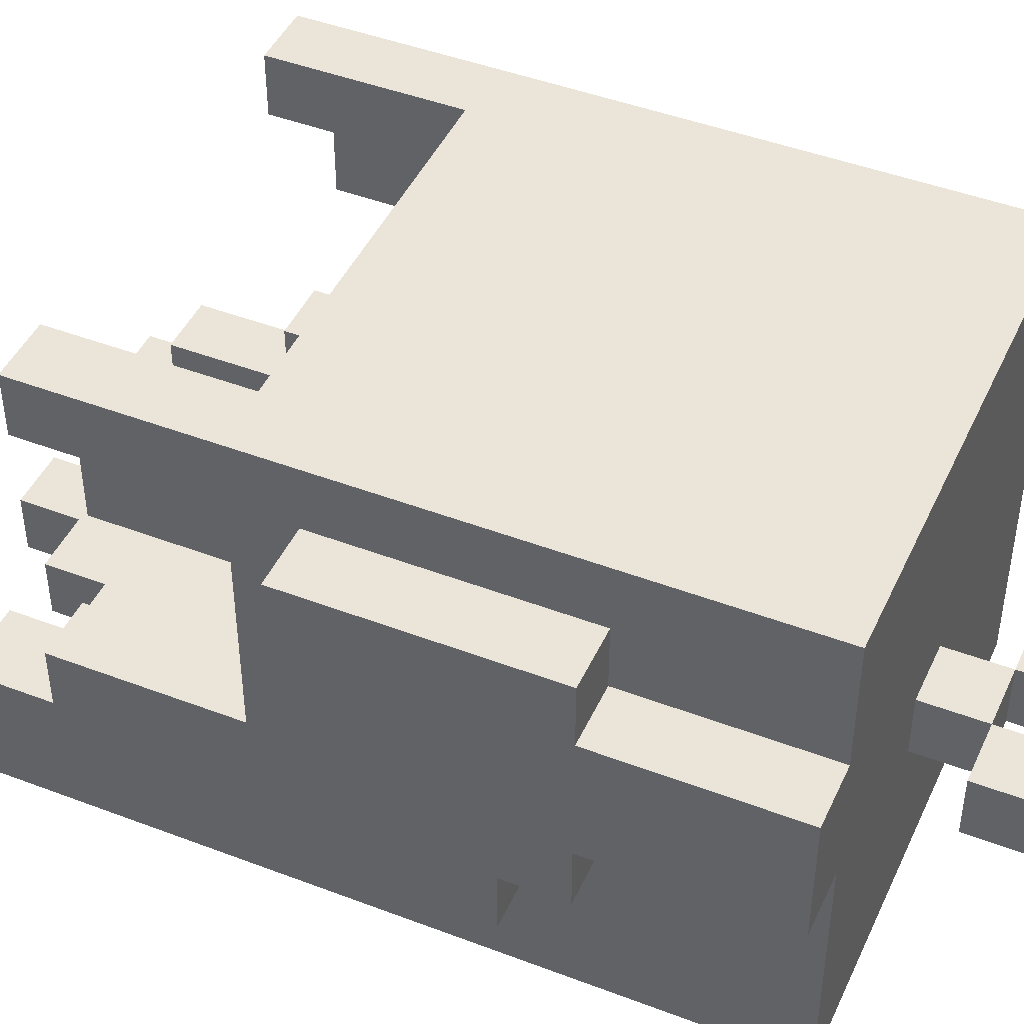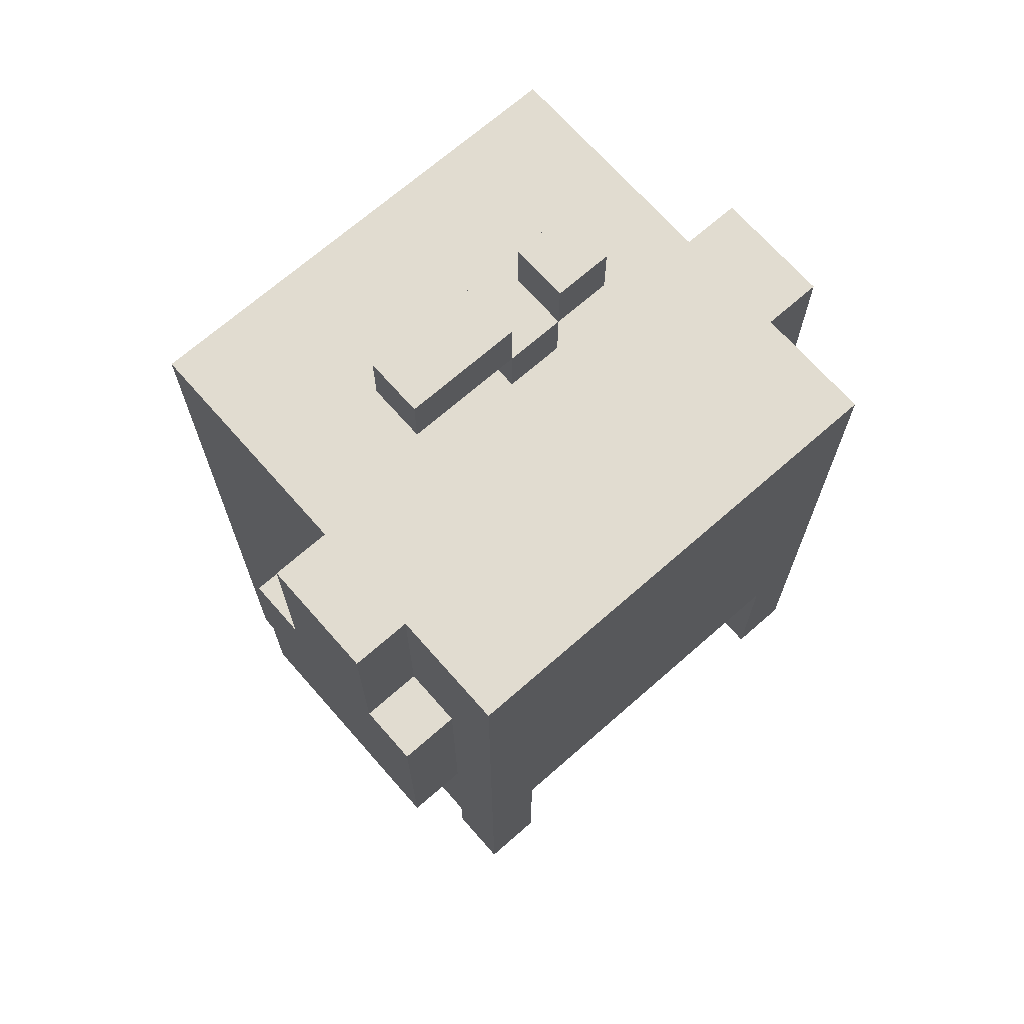
<metadata>
{"format":"obj","ext":"obj","renderer":"f3d","projection":"perspective","resolution":1024,"background":"white","views":[{"elev":45.2,"azim":113.8,"up":"+Z"},{"elev":69.4,"azim":-41.3,"up":"+Y"}]}
</metadata>
<code>
v -5 2.5 3
v -5 2.5 -1
v -5 3.5 2
v -5 3.5 -0
v -5 5.5 2
v -5 5.5 -0
v -5 6.5 3
v -5 6.5 2
v -5 6.5 -0
v -5 6.5 -1
v -5 9.5 2
v -5 9.5 -0
v -4 -4.5 -3
v -4 -4.5 -4
v -4 -3.5 -2
v -4 -3.5 -3
v -4 -3.5 -4
v -4 -2.5 -2
v -4 -2.5 -3
v -4 -1.5 4
v -4 -1.5 3
v -4 -1.5 -1
v -4 -1.5 -2
v -4 -1.5 -3
v -4 -0.5 3
v -4 -0.5 2
v -4 -0.5 -3
v -4 -0.5 -4
v -4 0.5 -1
v -4 0.5 -2
v -4 1.5 4
v -4 1.5 3
v -4 1.5 2
v -4 1.5 -0
v -4 1.5 -1
v -4 1.5 -2
v -4 2.5 4
v -4 2.5 3
v -4 2.5 2
v -4 2.5 -0
v -4 2.5 -1
v -4 3.5 4
v -4 3.5 3
v -4 4.5 4
v -4 4.5 3
v -4 5.5 -1
v -4 5.5 -2
v -4 6.5 3
v -4 6.5 2
v -4 6.5 -0
v -4 6.5 -1
v -4 6.5 -2
v -4 7.5 -1
v -4 7.5 -2
v -4 8.5 -1
v -4 8.5 -2
v -4 9.5 4
v -4 9.5 2
v -4 9.5 -0
v -4 9.5 -4
v -2 10.5 -0
v -2 10.5 -1
v -2 11.5 -0
v -2 11.5 -1
v -1 -4.5 -3
v -1 -4.5 -4
v -1 -2.5 -3
v -1 -2.5 -4
v 0 9.5 -0
v 0 9.5 -1
v 0 10.5 -0
v 0 10.5 -1
v 1 10.5 -0
v 1 10.5 -1
v 1 11.5 -0
v 1 11.5 -1
v 2 -3.5 -3
v 2 -3.5 -4
v 2 -2.5 -3
v 2 -2.5 -4
v 3 -4.5 -3
v 3 -4.5 -4
v 3 -3.5 -2
v 3 -3.5 -3
v 3 -3.5 -4
v 3 -2.5 -2
v 3 -2.5 -3
v 3 -1.5 4
v 3 -1.5 3
v 3 -1.5 -1
v 3 -1.5 -2
v 3 -1.5 -3
v 3 -0.5 3
v 3 -0.5 2
v 3 0.5 -1
v 3 0.5 -2
v 3 1.5 4
v 3 1.5 2
v 3 1.5 -1
v 3 1.5 -2
v 3 1.5 -3
v -3 -4.5 -3
v -3 -4.5 -4
v -3 -3.5 -2
v -3 -3.5 -3
v -3 -3.5 -4
v -3 -2.5 -2
v -3 -2.5 -3
v -3 -1.5 4
v -3 -1.5 3
v -3 -1.5 -1
v -3 -1.5 -2
v -3 -1.5 -3
v -3 -0.5 3
v -3 -0.5 2
v -3 0.5 -1
v -3 0.5 -2
v -3 1.5 4
v -3 1.5 2
v -3 1.5 -1
v -3 1.5 -2
v -3 1.5 -3
v -2 -3.5 -3
v -2 -3.5 -4
v -2 -2.5 -3
v -2 -2.5 -4
v 0 -4.5 -3
v 0 -4.5 -4
v 0 -3.5 -3
v 0 -3.5 -4
v 0 10.5 -0
v 0 10.5 -1
v 0 11.5 -0
v 0 11.5 -1
v 1 -3.5 -3
v 1 -3.5 -4
v 1 -2.5 -3
v 1 -2.5 -4
v 1 9.5 -0
v 1 9.5 -1
v 1 10.5 -0
v 1 10.5 -1
v 2 10.5 -0
v 2 10.5 -1
v 2 11.5 -0
v 2 11.5 -1
v 4 -4.5 -3
v 4 -4.5 -4
v 4 -3.5 -2
v 4 -3.5 -3
v 4 -3.5 -4
v 4 -2.5 -2
v 4 -2.5 -3
v 4 -1.5 4
v 4 -1.5 3
v 4 -1.5 -1
v 4 -1.5 -2
v 4 -1.5 -3
v 4 -0.5 3
v 4 -0.5 2
v 4 -0.5 -3
v 4 -0.5 -4
v 4 0.5 -1
v 4 0.5 -2
v 4 1.5 4
v 4 1.5 3
v 4 1.5 2
v 4 1.5 -0
v 4 1.5 -1
v 4 1.5 -2
v 4 2.5 4
v 4 2.5 3
v 4 2.5 2
v 4 2.5 -0
v 4 2.5 -1
v 4 2.5 -2
v 4 3.5 4
v 4 3.5 3
v 4 3.5 -2
v 4 4.5 4
v 4 4.5 3
v 4 4.5 -2
v 4 5.5 -1
v 4 5.5 -2
v 4 6.5 3
v 4 6.5 2
v 4 6.5 -0
v 4 6.5 -1
v 4 6.5 -2
v 4 7.5 -1
v 4 7.5 -2
v 4 8.5 -1
v 4 8.5 -2
v 4 9.5 4
v 4 9.5 2
v 4 9.5 -0
v 4 9.5 -4
v 5 2.5 3
v 5 2.5 -1
v 5 2.5 -2
v 5 3.5 2
v 5 3.5 -0
v 5 3.5 -1
v 5 3.5 -2
v 5 4.5 -1
v 5 4.5 -2
v 5 5.5 2
v 5 5.5 -0
v 5 5.5 -1
v 5 5.5 -2
v 5 6.5 3
v 5 6.5 2
v 5 6.5 -0
v 5 6.5 -1
v 5 9.5 2
v 5 9.5 -0
v -4 -1.5 4
v -4 1.5 4
v -4 2.5 4
v -4 3.5 4
v -4 4.5 4
v -4 9.5 4
v -3 -1.5 4
v -3 1.5 4
v -3 2.5 4
v -3 3.5 4
v -3 4.5 4
v -3 5.5 4
v -3 6.5 4
v -3 7.5 4
v -3 8.5 4
v -2 2.5 4
v -2 3.5 4
v -2 4.5 4
v -2 5.5 4
v -2 6.5 4
v -2 7.5 4
v -2 8.5 4
v -2 9.5 4
v -1 3.5 4
v -1 4.5 4
v -1 5.5 4
v -1 6.5 4
v -1 7.5 4
v -1 8.5 4
v -1 9.5 4
v 0 4.5 4
v 0 5.5 4
v 0 6.5 4
v 0 7.5 4
v 0 8.5 4
v 1 3.5 4
v 1 4.5 4
v 1 5.5 4
v 1 6.5 4
v 1 7.5 4
v 1 8.5 4
v 1 9.5 4
v 2 2.5 4
v 2 3.5 4
v 2 4.5 4
v 2 5.5 4
v 2 6.5 4
v 2 7.5 4
v 2 8.5 4
v 2 9.5 4
v 3 -1.5 4
v 3 1.5 4
v 3 2.5 4
v 3 3.5 4
v 3 4.5 4
v 3 5.5 4
v 3 6.5 4
v 3 7.5 4
v 3 8.5 4
v 4 -1.5 4
v 4 1.5 4
v 4 2.5 4
v 4 3.5 4
v 4 4.5 4
v 4 9.5 4
v -5 2.5 3
v -5 6.5 3
v -4 2.5 3
v -4 3.5 3
v -4 4.5 3
v -4 6.5 3
v 4 2.5 3
v 4 3.5 3
v 4 4.5 3
v 4 6.5 3
v 5 2.5 3
v 5 6.5 3
v -5 6.5 2
v -5 9.5 2
v -4 6.5 2
v -4 9.5 2
v 4 6.5 2
v 4 9.5 2
v 5 6.5 2
v 5 9.5 2
v -2 10.5 -0
v -2 11.5 -0
v 0 9.5 -0
v 0 10.5 -0
v 0 11.5 -0
v 1 9.5 -0
v 1 10.5 -0
v 1 11.5 -0
v 2 10.5 -0
v 2 11.5 -0
v -4 -1.5 -1
v -4 0.5 -1
v -4 1.5 -1
v -3 -1.5 -1
v -3 0.5 -1
v -3 1.5 -1
v 3 -1.5 -1
v 3 0.5 -1
v 3 1.5 -1
v 4 -1.5 -1
v 4 0.5 -1
v 4 1.5 -1
v -4 -3.5 -2
v -4 -2.5 -2
v -4 -1.5 -2
v -3 -3.5 -2
v -3 -2.5 -2
v -3 -1.5 -2
v 3 -3.5 -2
v 3 -2.5 -2
v 3 -1.5 -2
v 4 -3.5 -2
v 4 -2.5 -2
v 4 -1.5 -2
v -4 -4.5 -3
v -4 -3.5 -3
v -3 -4.5 -3
v -3 -3.5 -3
v -3 -2.5 -3
v -3 -1.5 -3
v -3 1.5 -3
v -2 -3.5 -3
v -2 -2.5 -3
v -2 -1.5 -3
v -2 1.5 -3
v -1 -4.5 -3
v -1 -2.5 -3
v -1 -0.5 -3
v -1 0.5 -3
v 0 -4.5 -3
v 0 -3.5 -3
v 0 -1.5 -3
v 0 -0.5 -3
v 0 0.5 -3
v 1 -3.5 -3
v 1 -2.5 -3
v 1 -1.5 -3
v 1 -0.5 -3
v 1 0.5 -3
v 2 -3.5 -3
v 2 -2.5 -3
v 2 -1.5 -3
v 2 0.5 -3
v 3 -4.5 -3
v 3 -3.5 -3
v 3 -2.5 -3
v 3 -1.5 -3
v 3 1.5 -3
v 4 -4.5 -3
v 4 -3.5 -3
v -4 -1.5 3
v -4 -0.5 3
v -3 -1.5 3
v -3 -0.5 3
v 3 -1.5 3
v 3 -0.5 3
v 4 -1.5 3
v 4 -0.5 3
v -4 -0.5 2
v -4 1.5 2
v -3 -0.5 2
v -3 1.5 2
v 3 -0.5 2
v 3 1.5 2
v 4 -0.5 2
v 4 1.5 2
v -5 6.5 -0
v -5 9.5 -0
v -4 6.5 -0
v -4 9.5 -0
v 4 6.5 -0
v 4 9.5 -0
v 5 6.5 -0
v 5 9.5 -0
v -5 2.5 -1
v -5 6.5 -1
v -4 2.5 -1
v -4 5.5 -1
v -4 6.5 -1
v -2 10.5 -1
v -2 11.5 -1
v 0 9.5 -1
v 0 10.5 -1
v 0 11.5 -1
v 1 9.5 -1
v 1 10.5 -1
v 1 11.5 -1
v 2 10.5 -1
v 2 11.5 -1
v 4 5.5 -1
v 4 6.5 -1
v 5 5.5 -1
v 5 6.5 -1
v 4 2.5 -2
v 4 3.5 -2
v 4 4.5 -2
v 4 5.5 -2
v 5 2.5 -2
v 5 3.5 -2
v 5 4.5 -2
v 5 5.5 -2
v -4 -4.5 -4
v -4 -3.5 -4
v -4 -0.5 -4
v -4 9.5 -4
v -3 -4.5 -4
v -3 -3.5 -4
v -3 -2.5 -4
v -3 -1.5 -4
v -3 -0.5 -4
v -3 1.5 -4
v -2 -3.5 -4
v -2 -2.5 -4
v -2 -1.5 -4
v -2 1.5 -4
v -1 -4.5 -4
v -1 -2.5 -4
v -1 -0.5 -4
v -1 0.5 -4
v 0 -4.5 -4
v 0 -3.5 -4
v 0 -1.5 -4
v 0 -0.5 -4
v 0 0.5 -4
v 1 -3.5 -4
v 1 -2.5 -4
v 1 -1.5 -4
v 1 -0.5 -4
v 1 0.5 -4
v 2 -3.5 -4
v 2 -2.5 -4
v 2 -1.5 -4
v 2 0.5 -4
v 3 -4.5 -4
v 3 -3.5 -4
v 3 -2.5 -4
v 3 -1.5 -4
v 3 -0.5 -4
v 4 -4.5 -4
v 4 -3.5 -4
v 4 -0.5 -4
v 4 9.5 -4
v -4 -4.5 -3
v -3 -4.5 -3
v -1 -4.5 -3
v 0 -4.5 -3
v 3 -4.5 -3
v 4 -4.5 -3
v -4 -4.5 -4
v -3 -4.5 -4
v -1 -4.5 -4
v 0 -4.5 -4
v 3 -4.5 -4
v 4 -4.5 -4
v -4 -3.5 -2
v -3 -3.5 -2
v 3 -3.5 -2
v 4 -3.5 -2
v -4 -3.5 -3
v -3 -3.5 -3
v -2 -3.5 -3
v 0 -3.5 -3
v 1 -3.5 -3
v 2 -3.5 -3
v 3 -3.5 -3
v 4 -3.5 -3
v -3 -3.5 -4
v -2 -3.5 -4
v 0 -3.5 -4
v 1 -3.5 -4
v 2 -3.5 -4
v 3 -3.5 -4
v -2 -2.5 -3
v -1 -2.5 -3
v 1 -2.5 -3
v 2 -2.5 -3
v -2 -2.5 -4
v -1 -2.5 -4
v 1 -2.5 -4
v 2 -2.5 -4
v -4 -1.5 4
v -3 -1.5 4
v 3 -1.5 4
v 4 -1.5 4
v -4 -1.5 3
v -3 -1.5 3
v 3 -1.5 3
v 4 -1.5 3
v -4 -1.5 -1
v -3 -1.5 -1
v 3 -1.5 -1
v 4 -1.5 -1
v -4 -1.5 -2
v -3 -1.5 -2
v 3 -1.5 -2
v 4 -1.5 -2
v -4 -0.5 3
v -3 -0.5 3
v 3 -0.5 3
v 4 -0.5 3
v -4 -0.5 2
v -3 -0.5 2
v 3 -0.5 2
v 4 -0.5 2
v -3 1.5 4
v 3 1.5 4
v -4 1.5 2
v -3 1.5 2
v 3 1.5 2
v 4 1.5 2
v -4 1.5 -0
v -3 1.5 -0
v 3 1.5 -0
v 4 1.5 -0
v -4 1.5 -1
v -3 1.5 -1
v 3 1.5 -1
v 4 1.5 -1
v -3 1.5 -2
v 3 1.5 -2
v -3 1.5 -3
v -2 1.5 -3
v 3 1.5 -3
v -5 2.5 3
v -4 2.5 3
v 4 2.5 3
v 5 2.5 3
v -4 2.5 2
v 4 2.5 2
v -4 2.5 -0
v 4 2.5 -0
v -5 2.5 -1
v -4 2.5 -1
v 4 2.5 -1
v 5 2.5 -1
v 4 2.5 -2
v 5 2.5 -2
v -2 10.5 -0
v 0 10.5 -0
v 1 10.5 -0
v 2 10.5 -0
v -2 10.5 -1
v 0 10.5 -1
v 1 10.5 -1
v 2 10.5 -1
v 4 5.5 -1
v 5 5.5 -1
v 4 5.5 -2
v 5 5.5 -2
v -5 6.5 3
v -4 6.5 3
v 4 6.5 3
v 5 6.5 3
v -5 6.5 2
v -4 6.5 2
v 4 6.5 2
v 5 6.5 2
v -5 6.5 -0
v -4 6.5 -0
v 4 6.5 -0
v 5 6.5 -0
v -5 6.5 -1
v -4 6.5 -1
v 4 6.5 -1
v 5 6.5 -1
v -4 9.5 4
v -2 9.5 4
v -1 9.5 4
v 1 9.5 4
v 2 9.5 4
v 4 9.5 4
v -2 9.5 3
v -1 9.5 3
v 1 9.5 3
v 2 9.5 3
v -5 9.5 2
v -4 9.5 2
v 4 9.5 2
v 5 9.5 2
v -5 9.5 -0
v -4 9.5 -0
v 0 9.5 -0
v 1 9.5 -0
v 4 9.5 -0
v 5 9.5 -0
v 0 9.5 -1
v 1 9.5 -1
v -4 9.5 -4
v 4 9.5 -4
v 0 10.5 -0
v 1 10.5 -0
v 0 10.5 -1
v 1 10.5 -1
v -2 11.5 -0
v 0 11.5 -0
v 1 11.5 -0
v 2 11.5 -0
v -2 11.5 -1
v 0 11.5 -1
v 1 11.5 -1
v 2 11.5 -1
f 3 2 1
f 4 2 3
f 5 3 1
f 5 4 3
f 6 2 4
f 6 4 5
f 7 5 1
f 8 6 5
f 8 5 7
f 9 2 6
f 9 6 8
f 10 2 9
f 11 9 8
f 12 9 11
f 16 14 13
f 17 14 16
f 18 16 15
f 19 17 16
f 19 16 18
f 23 19 18
f 24 17 19
f 24 19 23
f 25 21 20
f 27 17 24
f 27 23 22
f 27 24 23
f 28 17 27
f 29 27 22
f 29 28 27
f 30 28 29
f 31 26 25
f 31 25 20
f 32 26 31
f 33 26 32
f 35 30 29
f 36 28 30
f 36 30 35
f 37 32 31
f 38 33 32
f 38 32 37
f 39 34 33
f 39 33 38
f 40 35 34
f 40 34 39
f 41 36 35
f 41 35 40
f 42 38 37
f 43 38 42
f 44 43 42
f 45 43 44
f 46 36 41
f 47 28 36
f 47 36 46
f 48 45 44
f 51 47 46
f 52 28 47
f 52 47 51
f 53 51 50
f 53 52 51
f 54 28 52
f 54 52 53
f 55 53 50
f 55 54 53
f 56 28 54
f 56 54 55
f 57 49 48
f 57 48 44
f 58 49 57
f 59 55 50
f 59 56 55
f 60 28 56
f 60 56 59
f 63 62 61
f 64 62 63
f 67 66 65
f 68 66 67
f 71 70 69
f 72 70 71
f 75 74 73
f 76 74 75
f 79 78 77
f 80 78 79
f 84 82 81
f 85 82 84
f 86 84 83
f 87 84 86
f 91 87 86
f 92 87 91
f 93 89 88
f 95 91 90
f 95 92 91
f 96 92 95
f 97 94 93
f 97 93 88
f 98 94 97
f 99 96 95
f 100 92 96
f 100 96 99
f 101 92 100
f 102 103 105
f 105 103 106
f 104 105 107
f 107 105 108
f 107 108 112
f 112 108 113
f 109 110 114
f 111 112 116
f 112 113 116
f 116 113 117
f 114 115 118
f 109 114 118
f 118 115 119
f 116 117 120
f 117 113 121
f 120 117 121
f 121 113 122
f 123 124 125
f 125 124 126
f 127 128 129
f 129 128 130
f 131 132 133
f 133 132 134
f 135 136 137
f 137 136 138
f 139 140 141
f 141 140 142
f 143 144 145
f 145 144 146
f 147 148 150
f 150 148 151
f 149 150 152
f 150 151 153
f 152 150 153
f 152 153 157
f 153 151 158
f 157 153 158
f 154 155 159
f 158 151 161
f 156 157 161
f 157 158 161
f 161 151 162
f 156 161 163
f 161 162 163
f 163 162 164
f 159 160 165
f 154 159 165
f 165 160 166
f 166 160 167
f 163 164 169
f 164 162 170
f 169 164 170
f 165 166 171
f 166 167 172
f 171 166 172
f 167 168 173
f 172 167 173
f 168 169 174
f 173 168 174
f 169 170 175
f 174 169 175
f 170 162 176
f 175 170 176
f 171 172 177
f 177 172 178
f 176 162 179
f 177 178 180
f 180 178 181
f 179 162 182
f 182 162 184
f 180 181 185
f 183 184 188
f 184 162 189
f 188 184 189
f 187 188 190
f 188 189 190
f 189 162 191
f 190 189 191
f 187 190 192
f 190 191 192
f 191 162 193
f 192 191 193
f 185 186 194
f 180 185 194
f 194 186 195
f 187 192 196
f 192 193 196
f 193 162 197
f 196 193 197
f 198 199 201
f 201 199 202
f 199 200 203
f 202 199 203
f 203 200 204
f 202 203 205
f 203 204 205
f 205 204 206
f 201 202 207
f 198 201 207
f 202 205 208
f 207 202 208
f 205 206 209
f 208 205 209
f 209 206 210
f 198 207 211
f 207 208 212
f 211 207 212
f 208 209 213
f 212 208 213
f 213 209 214
f 212 213 215
f 215 213 216
f 223 218 217
f 224 219 218
f 224 218 223
f 225 220 219
f 225 219 224
f 226 221 220
f 226 220 225
f 227 222 221
f 227 221 226
f 228 222 227
f 229 222 228
f 230 222 229
f 231 222 230
f 232 226 225
f 232 225 224
f 233 227 226
f 233 226 232
f 233 228 227
f 234 228 233
f 235 229 228
f 235 228 234
f 236 230 229
f 236 229 235
f 237 231 230
f 237 230 236
f 238 222 231
f 238 231 237
f 239 222 238
f 240 234 233
f 240 233 232
f 241 235 234
f 241 234 240
f 242 236 235
f 242 235 241
f 243 237 236
f 243 236 242
f 244 238 237
f 244 237 243
f 245 239 238
f 245 238 244
f 246 239 245
f 247 242 241
f 247 241 240
f 248 243 242
f 248 242 247
f 249 246 245
f 249 243 248
f 249 244 243
f 249 245 244
f 250 246 249
f 251 246 250
f 252 248 247
f 252 240 232
f 252 247 240
f 253 248 252
f 254 249 248
f 254 248 253
f 255 250 249
f 255 249 254
f 256 251 250
f 256 250 255
f 257 246 251
f 257 251 256
f 258 246 257
f 259 232 224
f 259 252 232
f 260 253 252
f 260 252 259
f 261 254 253
f 261 253 260
f 262 255 254
f 262 254 261
f 263 256 255
f 263 255 262
f 264 257 256
f 264 256 263
f 265 258 257
f 265 257 264
f 266 258 265
f 268 259 224
f 269 260 259
f 269 259 268
f 270 262 261
f 270 260 269
f 270 261 260
f 271 262 270
f 272 263 262
f 272 262 271
f 273 264 263
f 273 263 272
f 274 265 264
f 274 264 273
f 275 266 265
f 275 265 274
f 276 268 267
f 277 269 268
f 277 268 276
f 278 270 269
f 278 269 277
f 279 271 270
f 279 270 278
f 280 272 271
f 280 271 279
f 280 273 272
f 280 275 274
f 280 274 273
f 281 266 275
f 281 275 280
f 284 283 282
f 285 283 284
f 286 283 285
f 287 283 286
f 292 289 288
f 292 291 290
f 292 290 289
f 293 291 292
f 296 295 294
f 297 295 296
f 300 299 298
f 301 299 300
f 305 303 302
f 306 303 305
f 307 305 304
f 308 305 307
f 310 309 308
f 311 309 310
f 315 313 312
f 316 314 313
f 316 313 315
f 317 314 316
f 321 319 318
f 322 320 319
f 322 319 321
f 323 320 322
f 327 325 324
f 328 326 325
f 328 325 327
f 329 326 328
f 333 331 330
f 334 332 331
f 334 331 333
f 335 332 334
f 338 337 336
f 339 337 338
f 343 340 339
f 344 341 340
f 344 340 343
f 345 342 341
f 345 341 344
f 346 342 345
f 348 345 344
f 349 346 345
f 350 346 349
f 351 348 347
f 352 348 351
f 353 345 348
f 353 349 345
f 354 350 349
f 354 349 353
f 355 346 350
f 355 350 354
f 356 348 352
f 357 354 353
f 357 348 356
f 357 353 348
f 358 354 357
f 359 355 354
f 359 354 358
f 360 346 355
f 360 355 359
f 362 358 357
f 363 359 358
f 363 360 359
f 363 358 362
f 364 346 360
f 364 360 363
f 366 362 361
f 367 363 362
f 367 362 366
f 368 364 363
f 368 363 367
f 369 346 364
f 369 364 368
f 370 366 365
f 371 366 370
f 372 373 374
f 374 373 375
f 376 377 378
f 378 377 379
f 380 381 382
f 382 381 383
f 384 385 386
f 386 385 387
f 388 389 390
f 390 389 391
f 392 393 394
f 394 393 395
f 396 397 398
f 398 397 399
f 399 397 400
f 401 402 404
f 404 402 405
f 403 404 406
f 406 404 407
f 407 408 409
f 409 408 410
f 411 412 413
f 413 412 414
f 415 416 419
f 416 417 420
f 419 416 420
f 417 418 421
f 420 417 421
f 421 418 422
f 423 424 427
f 424 425 428
f 427 424 428
f 428 425 429
f 429 425 430
f 425 426 431
f 430 425 431
f 431 426 432
f 428 429 433
f 429 430 434
f 433 429 434
f 431 432 435
f 434 430 435
f 430 431 435
f 432 426 436
f 435 432 436
f 434 435 438
f 435 436 439
f 439 436 440
f 437 438 441
f 441 438 442
f 438 435 443
f 435 439 443
f 439 440 444
f 443 439 444
f 440 436 445
f 444 440 445
f 442 438 446
f 443 444 447
f 446 438 447
f 438 443 447
f 447 444 448
f 444 445 449
f 448 444 449
f 445 436 450
f 449 445 450
f 447 448 452
f 448 449 453
f 449 450 453
f 452 448 453
f 450 436 454
f 453 450 454
f 451 452 456
f 452 453 457
f 456 452 457
f 453 454 458
f 457 453 458
f 458 454 459
f 455 456 460
f 456 457 461
f 460 456 461
f 457 458 461
f 458 459 461
f 459 454 462
f 461 459 462
f 436 426 463
f 462 454 463
f 454 436 463
f 470 465 464
f 471 465 470
f 472 467 466
f 473 467 472
f 474 469 468
f 475 469 474
f 480 477 476
f 481 477 480
f 486 479 478
f 487 479 486
f 488 482 481
f 489 482 488
f 490 484 483
f 491 484 490
f 492 486 485
f 493 486 492
f 498 495 494
f 499 495 498
f 500 497 496
f 501 497 500
f 506 503 502
f 507 503 506
f 508 505 504
f 509 505 508
f 514 511 510
f 515 511 514
f 516 513 512
f 517 513 516
f 522 519 518
f 523 519 522
f 524 521 520
f 525 521 524
f 529 527 526
f 530 527 529
f 532 529 528
f 533 530 529
f 533 529 532
f 534 531 530
f 534 530 533
f 535 531 534
f 536 533 532
f 537 534 533
f 537 533 536
f 538 535 534
f 538 534 537
f 539 535 538
f 540 538 537
f 541 538 540
f 542 541 540
f 543 541 542
f 544 541 543
f 549 546 545
f 550 548 547
f 551 549 545
f 552 548 550
f 553 551 545
f 554 551 553
f 555 548 552
f 556 548 555
f 557 556 555
f 558 556 557
f 563 560 559
f 564 560 563
f 565 562 561
f 566 562 565
f 567 568 569
f 569 568 570
f 571 572 575
f 575 572 576
f 573 574 577
f 577 574 578
f 579 580 583
f 583 580 584
f 581 582 585
f 585 582 586
f 587 588 593
f 588 589 593
f 589 590 594
f 593 589 594
f 590 591 595
f 594 590 595
f 591 592 596
f 595 591 596
f 594 595 598
f 593 594 598
f 595 596 598
f 587 593 598
f 596 592 599
f 598 596 599
f 597 598 601
f 599 600 601
f 598 599 601
f 601 600 602
f 602 600 603
f 603 600 604
f 604 600 605
f 605 600 606
f 602 603 607
f 604 605 608
f 602 607 609
f 607 608 609
f 608 605 610
f 609 608 610
f 611 612 613
f 613 612 614
f 615 616 619
f 619 616 620
f 617 618 621
f 621 618 622

</code>
